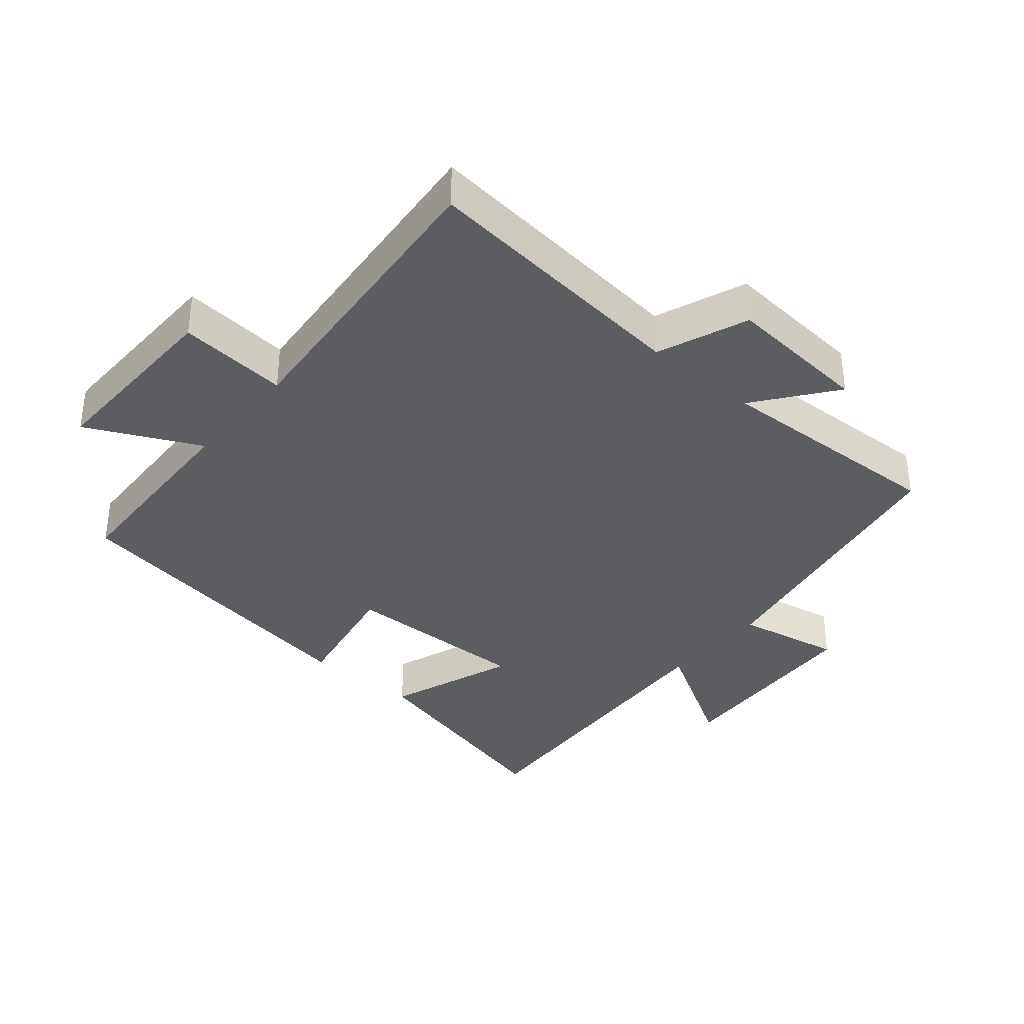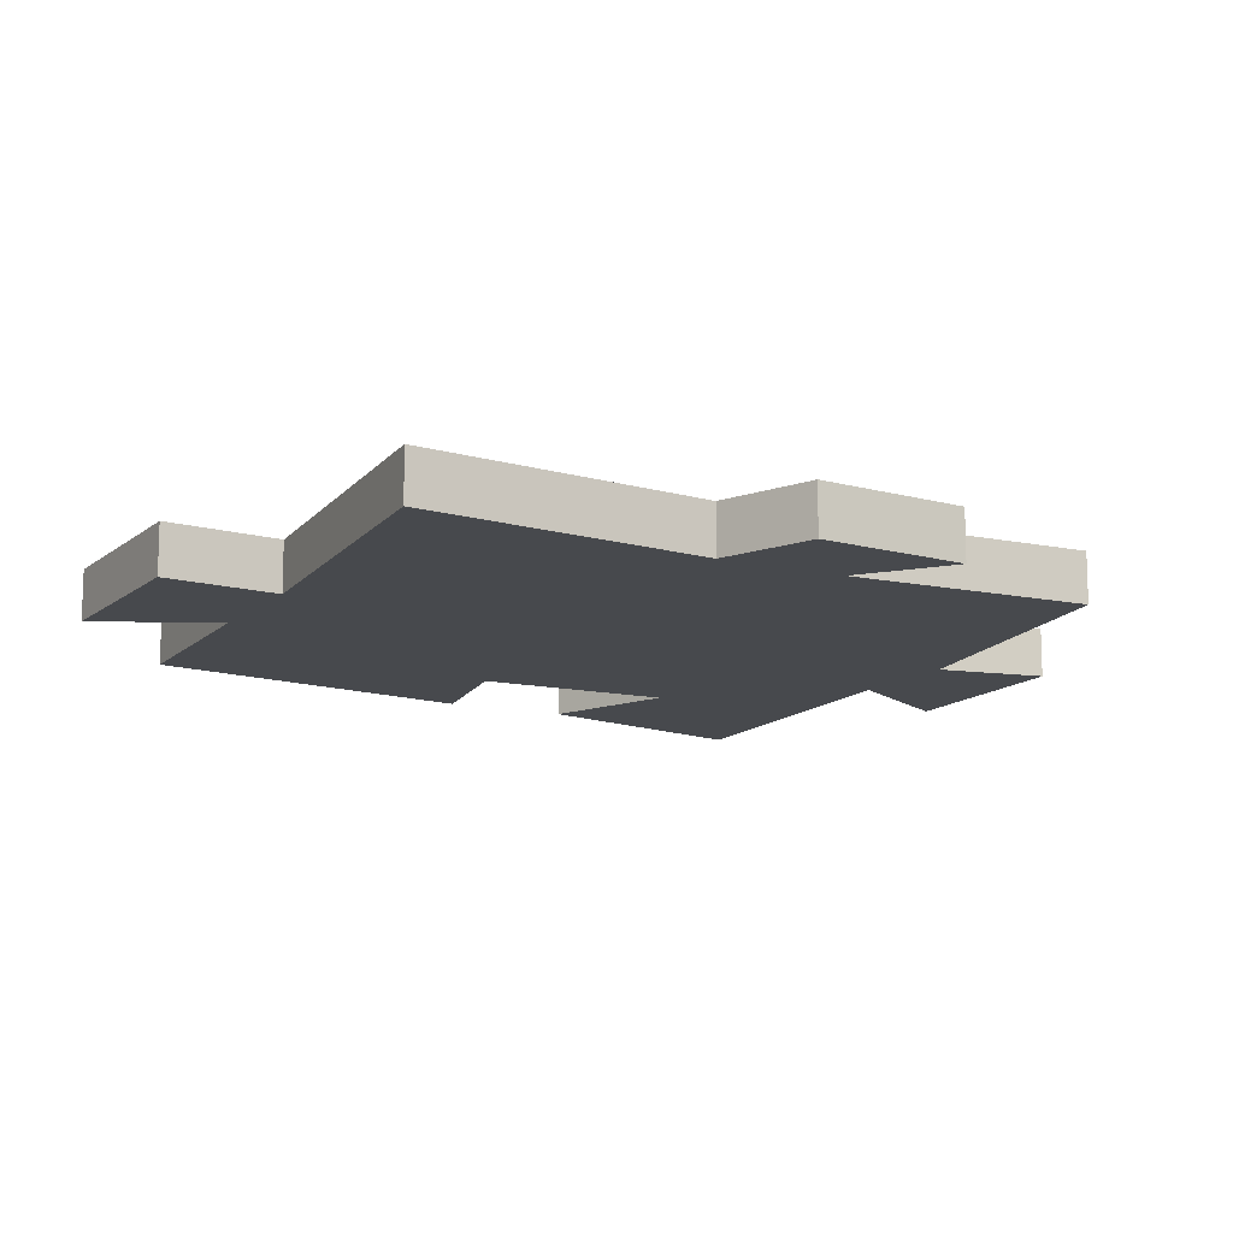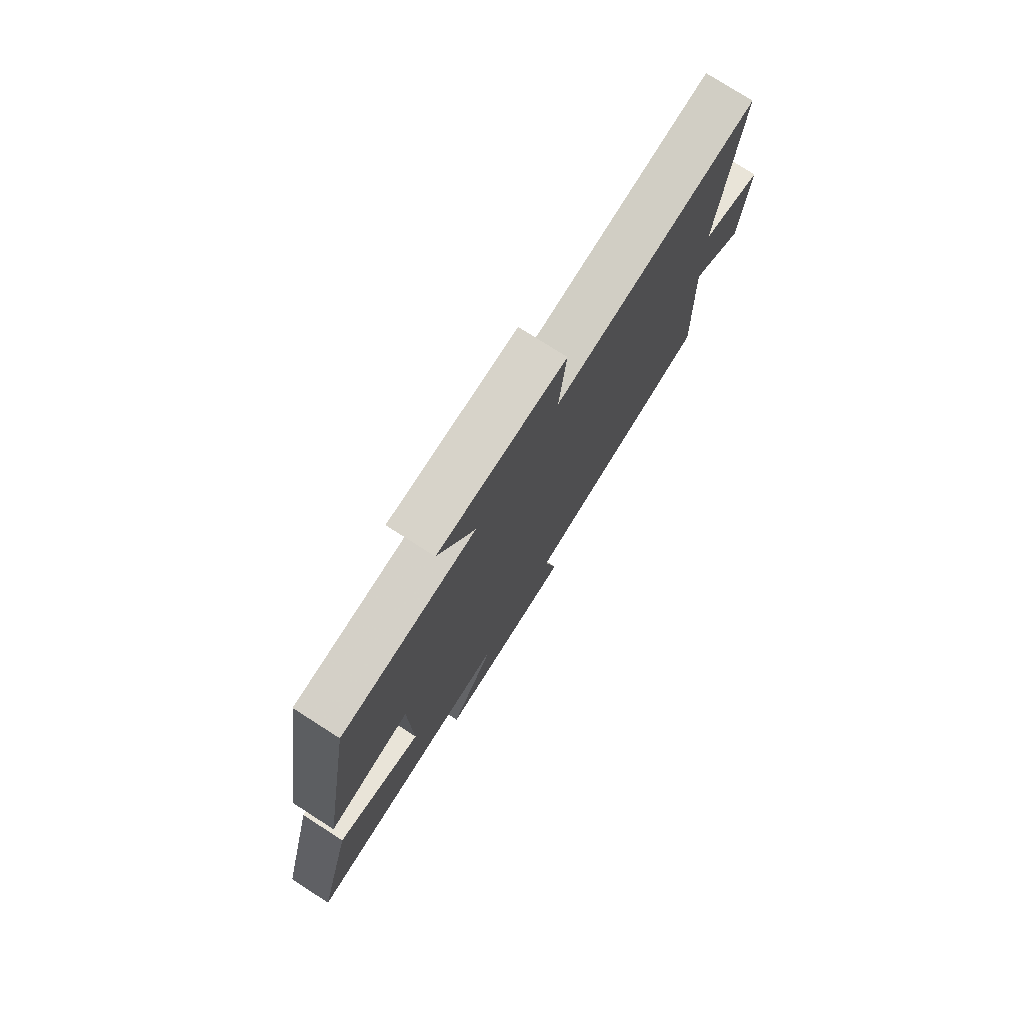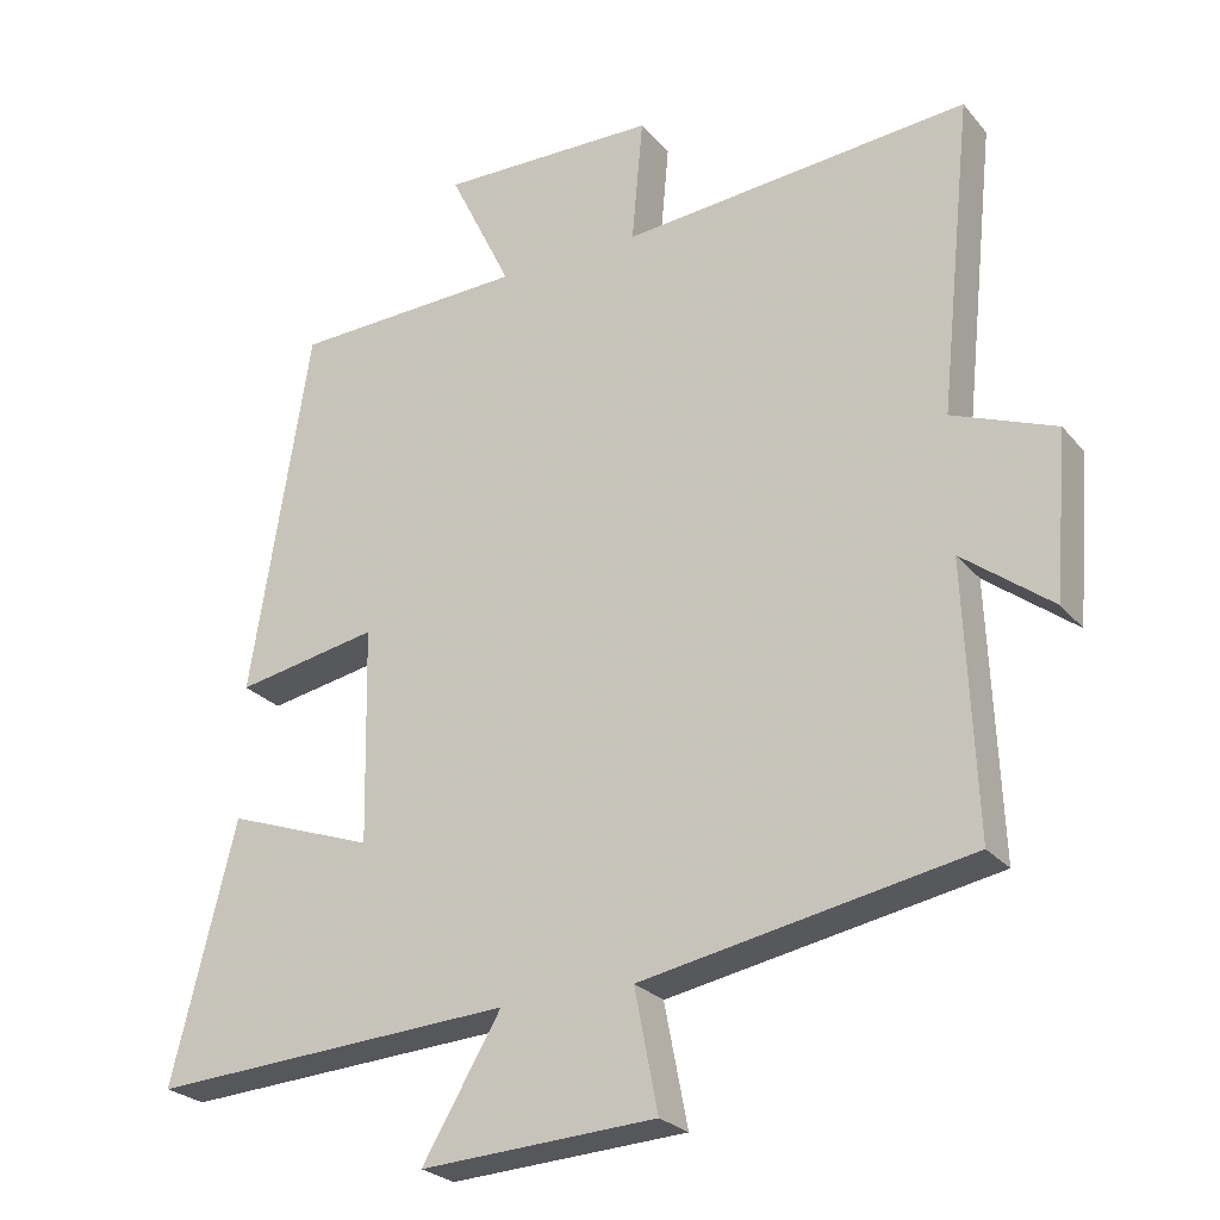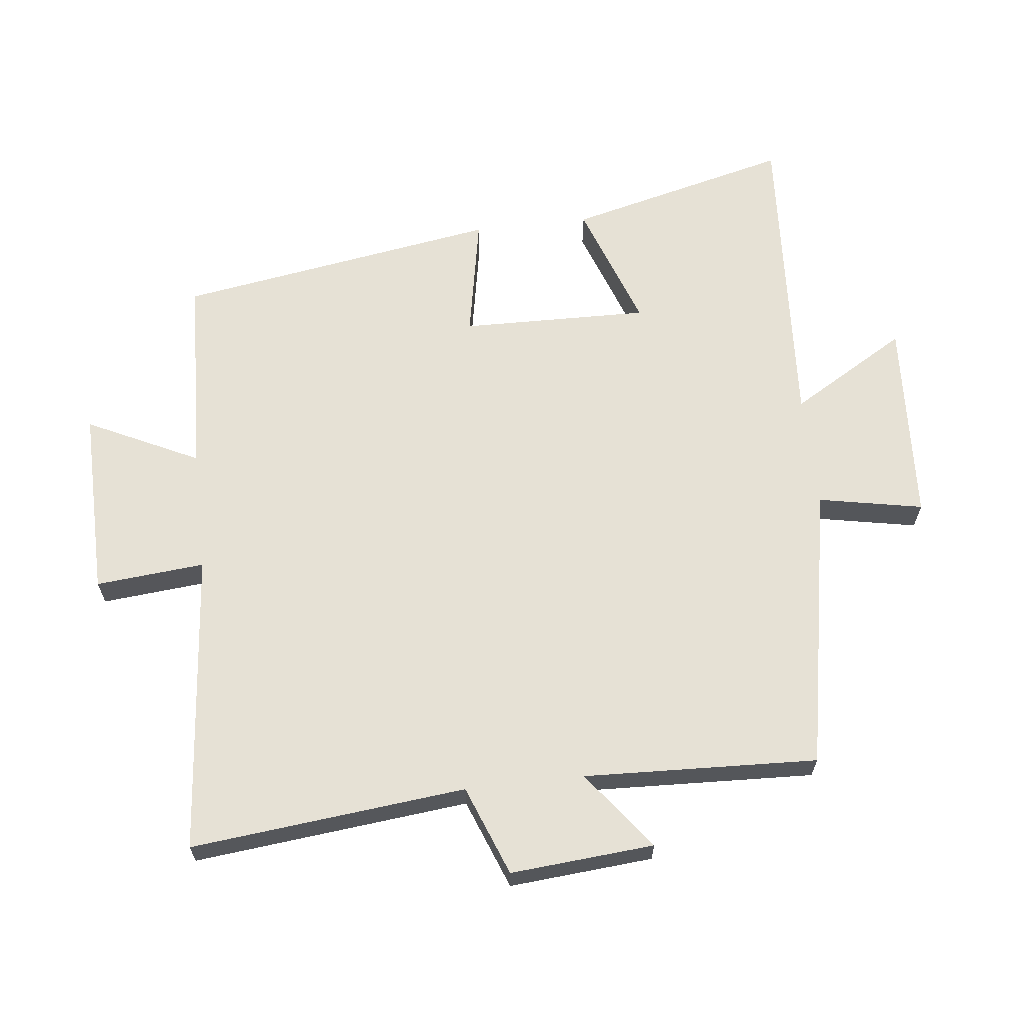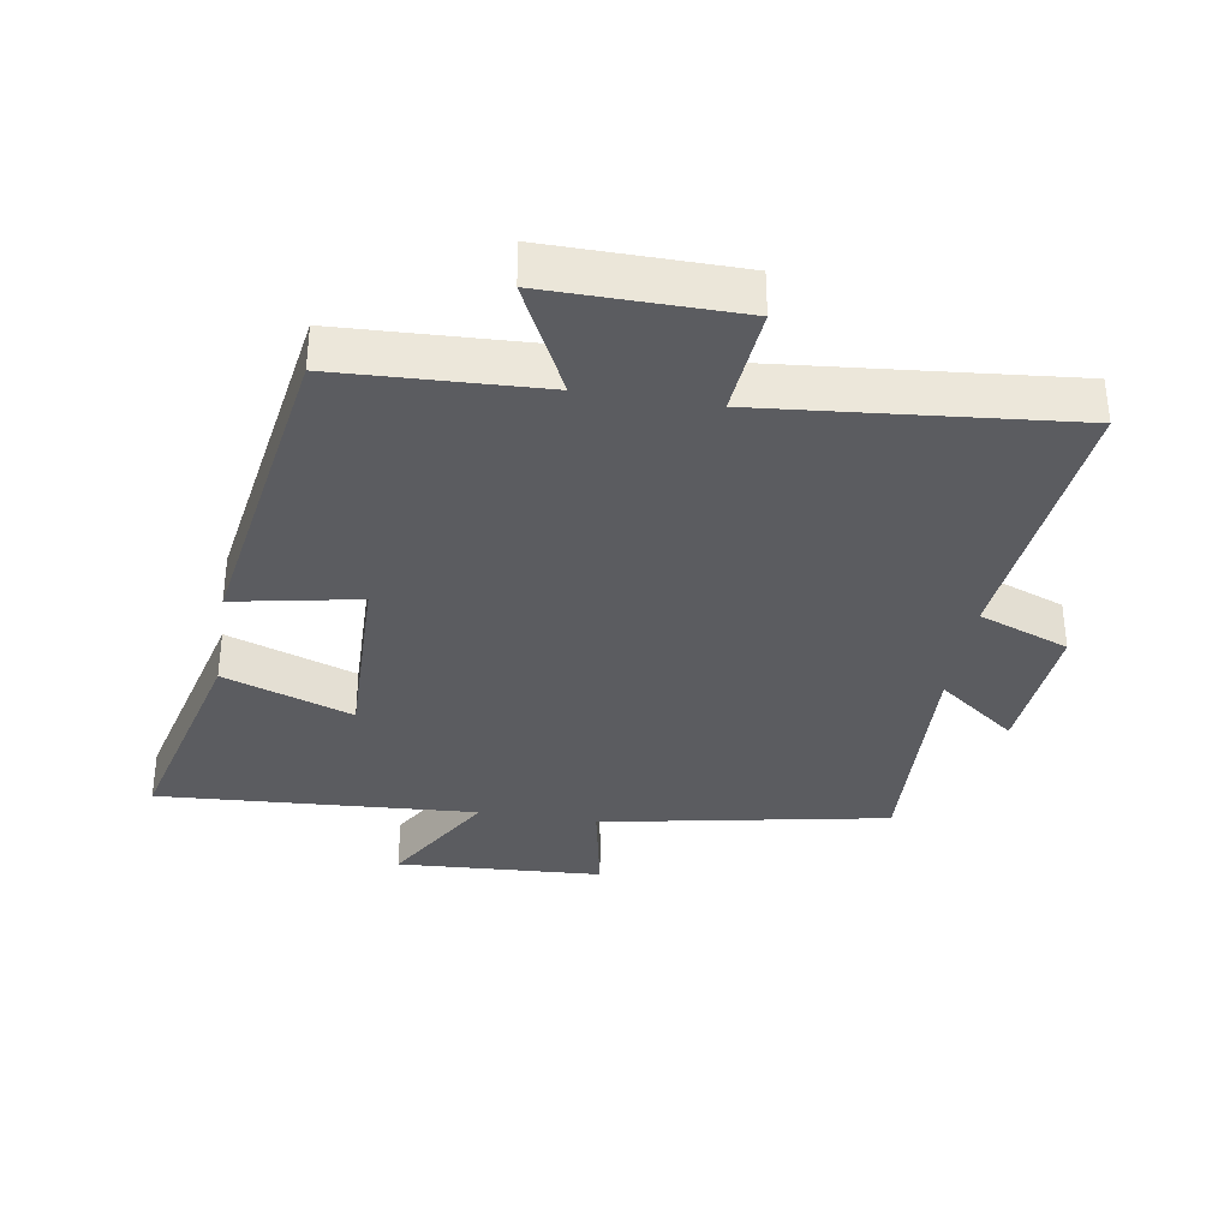
<metadata>
{"format":"obj","ext":"obj","renderer":"f3d","projection":"perspective","resolution":1024,"background":"white","views":[{"elev":-36.2,"azim":49.7,"up":"+Y"},{"elev":-12.4,"azim":61.3,"up":"+Y"},{"elev":77.3,"azim":-57.4,"up":"+Z"},{"elev":-25.2,"azim":29.9,"up":"+Z"},{"elev":64.3,"azim":83.5,"up":"+Y"},{"elev":-34.7,"azim":-9.2,"up":"+Y"}]}
</metadata>
<code>
v 0.544 0.07 0.543
v 0.5 0.07 0.122
v 0.638 0.07 0.069
v 0.62 0.07 -0.151
v 0.5 0.07 -0.06
v 0.515 0.07 -0.418
v 0.078 0.07 -0.5
v 0.109 0.07 -0.66
v -0.205 0.07 -0.678
v -0.1 0.07 -0.5
v -0.585 0.07 -0.53
v -0.5 0.07 -0.188
v -0.304 0.07 -0.258
v -0.31 0.07 0.03
v -0.5 0.07 -0.006
v -0.421 0.07 0.487
v -0.112 0.07 0.5
v -0.195 0.07 0.671
v 0.095 0.07 0.667
v 0.08 0.07 0.5
v 0.544 0 0.543
v 0.5 0 0.122
v 0.638 0 0.069
v 0.62 0 -0.151
v 0.5 0 -0.06
v 0.515 0 -0.418
v 0.078 0 -0.5
v 0.109 0 -0.66
v -0.205 0 -0.678
v -0.1 0 -0.5
v -0.585 0 -0.53
v -0.5 0 -0.188
v -0.304 0 -0.258
v -0.31 0 0.03
v -0.5 0 -0.006
v -0.421 0 0.487
v -0.112 0 0.5
v -0.195 0 0.671
v 0.095 0 0.667
v 0.08 0 0.5
f 17 18 19 20
f 15 16 17 20
f 14 15 20 1
f 13 14 1 2
f 10 11 12 13
f 10 13 2 3
f 7 8 9 10
f 5 6 7 10
f 5 10 3
f 3 4 5
f 40 39 38 37
f 40 37 36 35
f 21 40 35 34
f 22 21 34 33
f 33 32 31 30
f 23 22 33 30
f 30 29 28 27
f 30 27 26 25
f 23 30 25
f 25 24 23
f 1 21 22 2
f 2 22 23 3
f 3 23 24 4
f 4 24 25 5
f 5 25 26 6
f 6 26 27 7
f 7 27 28 8
f 8 28 29 9
f 9 29 30 10
f 10 30 31 11
f 11 31 32 12
f 12 32 33 13
f 13 33 34 14
f 14 34 35 15
f 15 35 36 16
f 16 36 37 17
f 17 37 38 18
f 18 38 39 19
f 19 39 40 20
f 20 40 21 1

</code>
